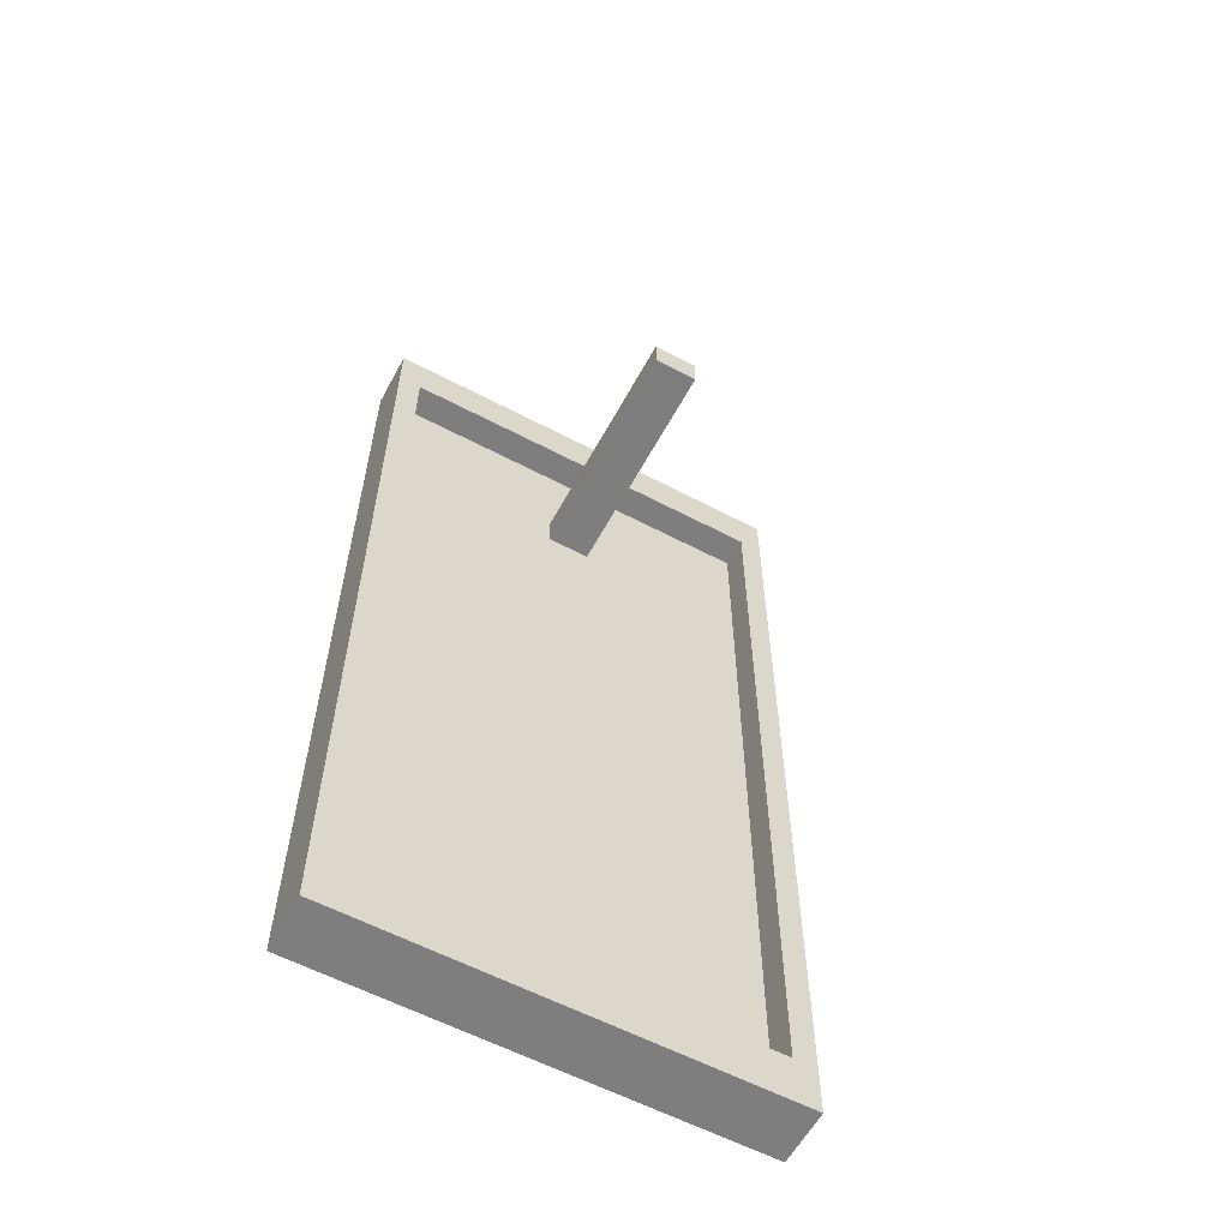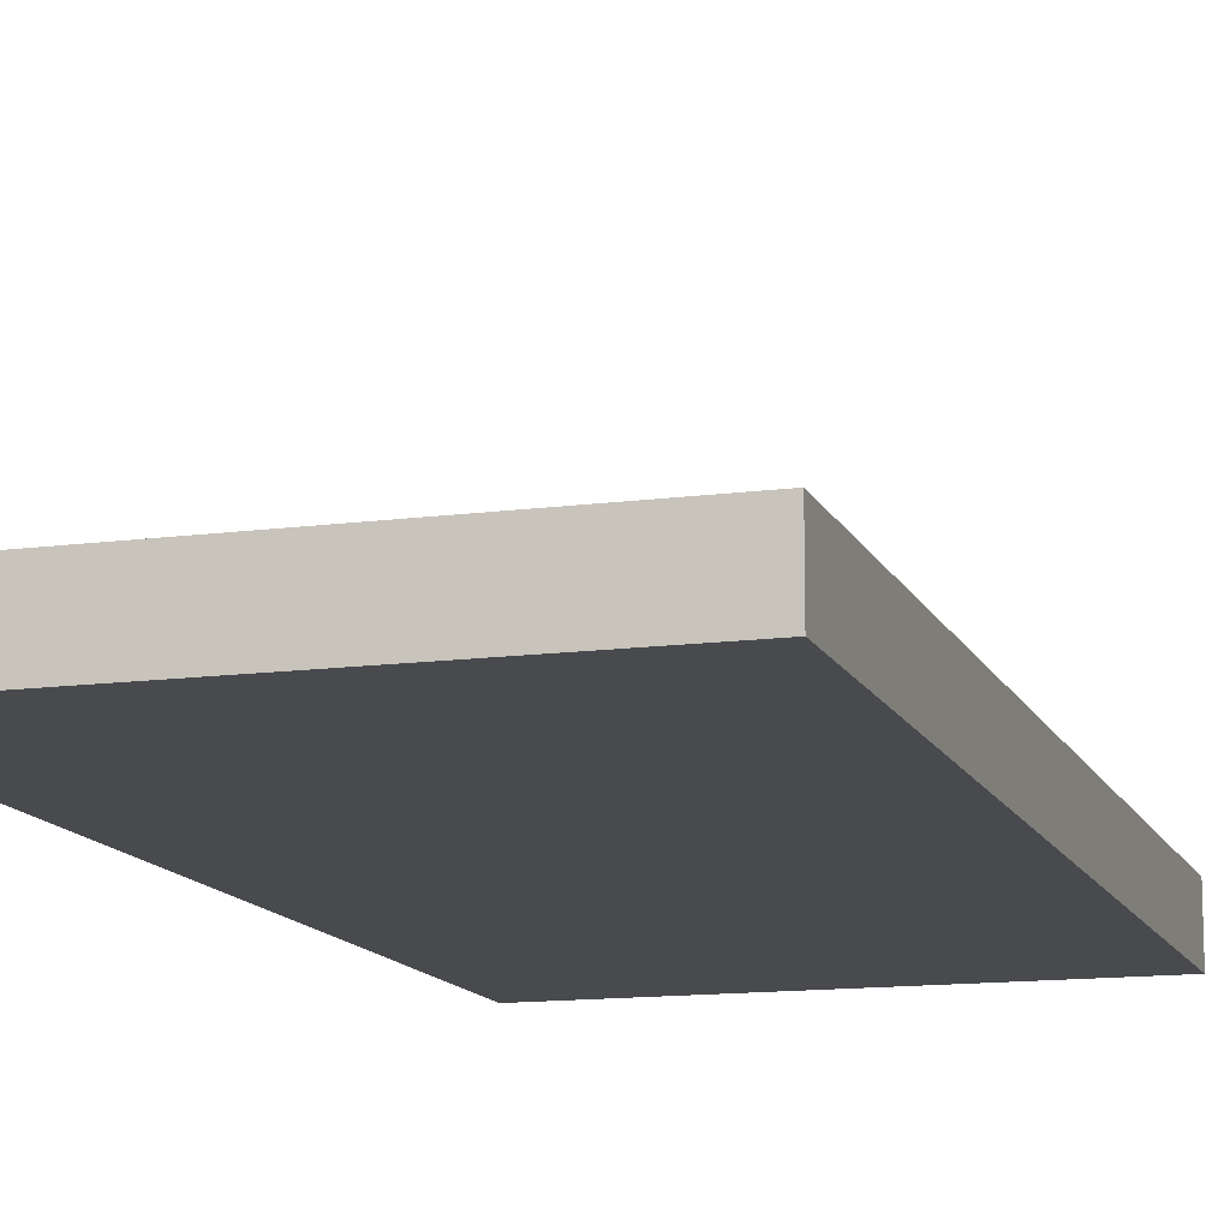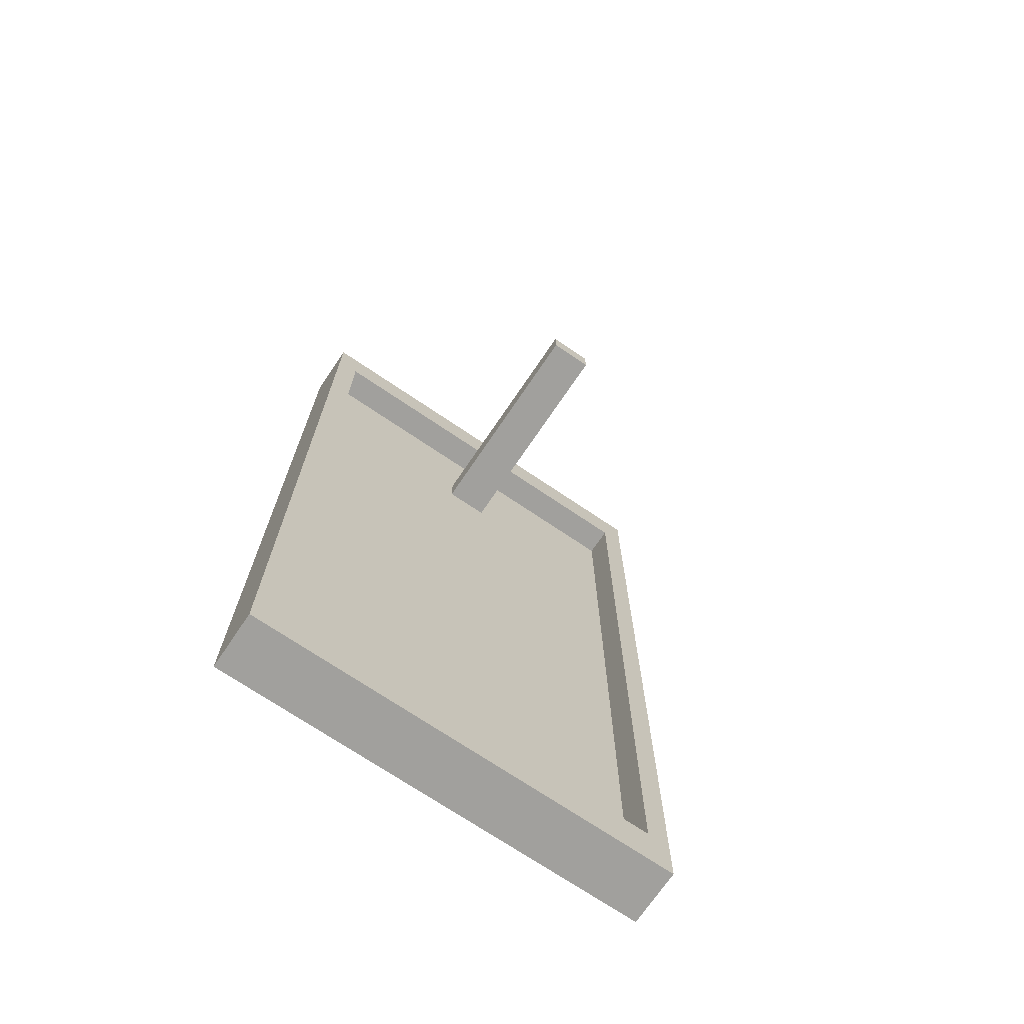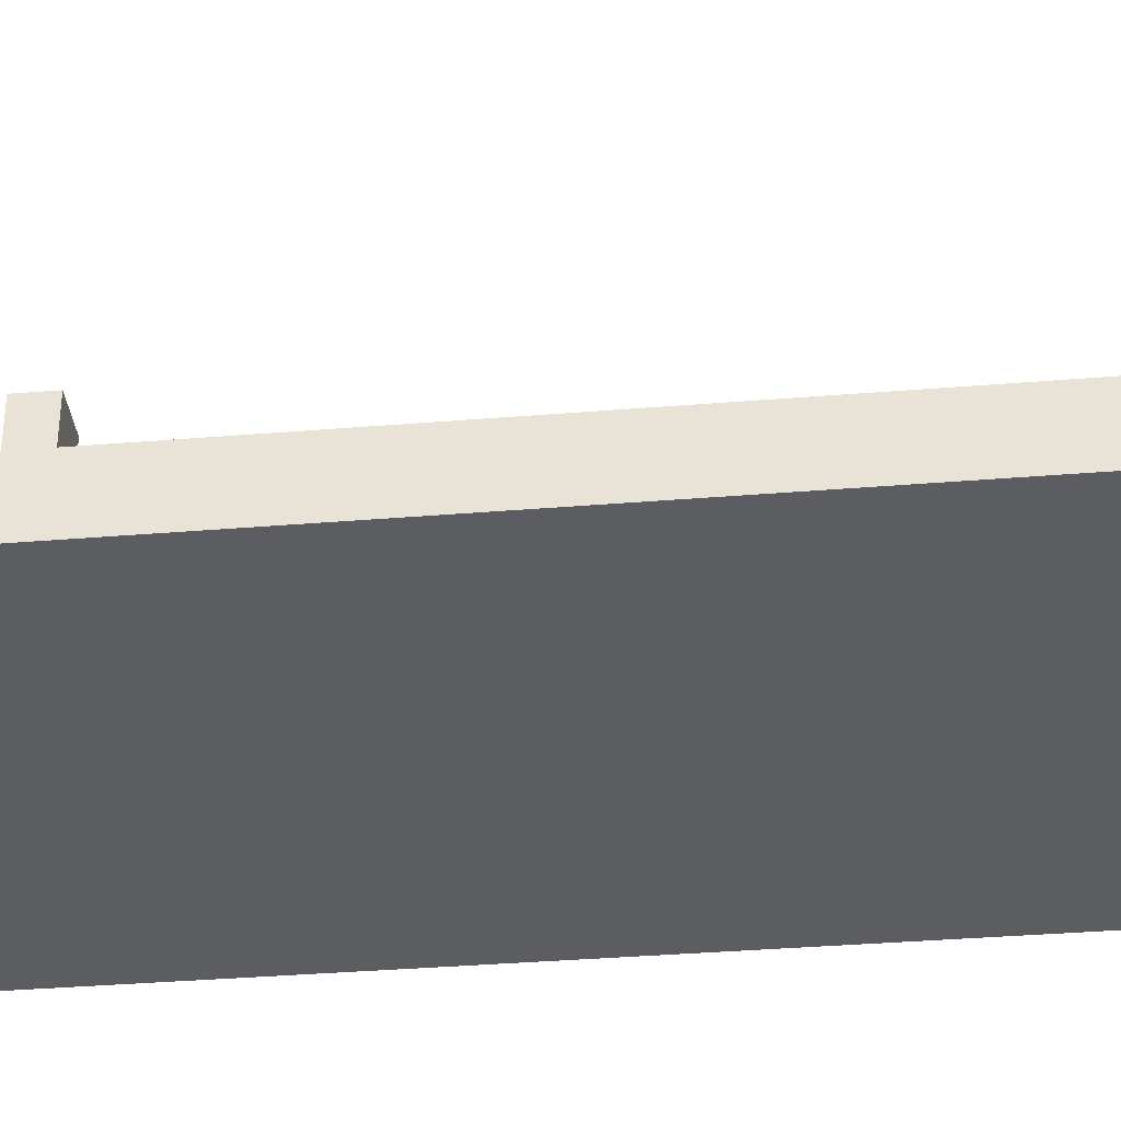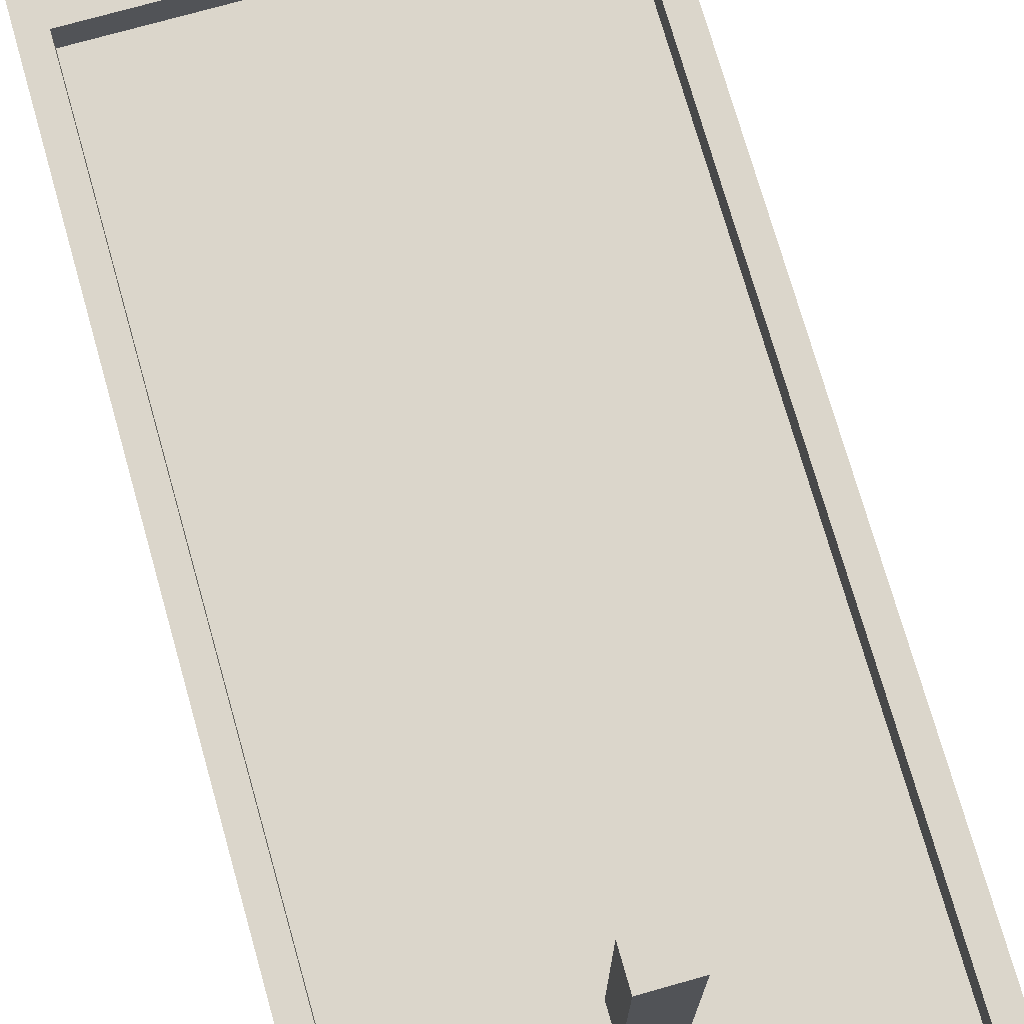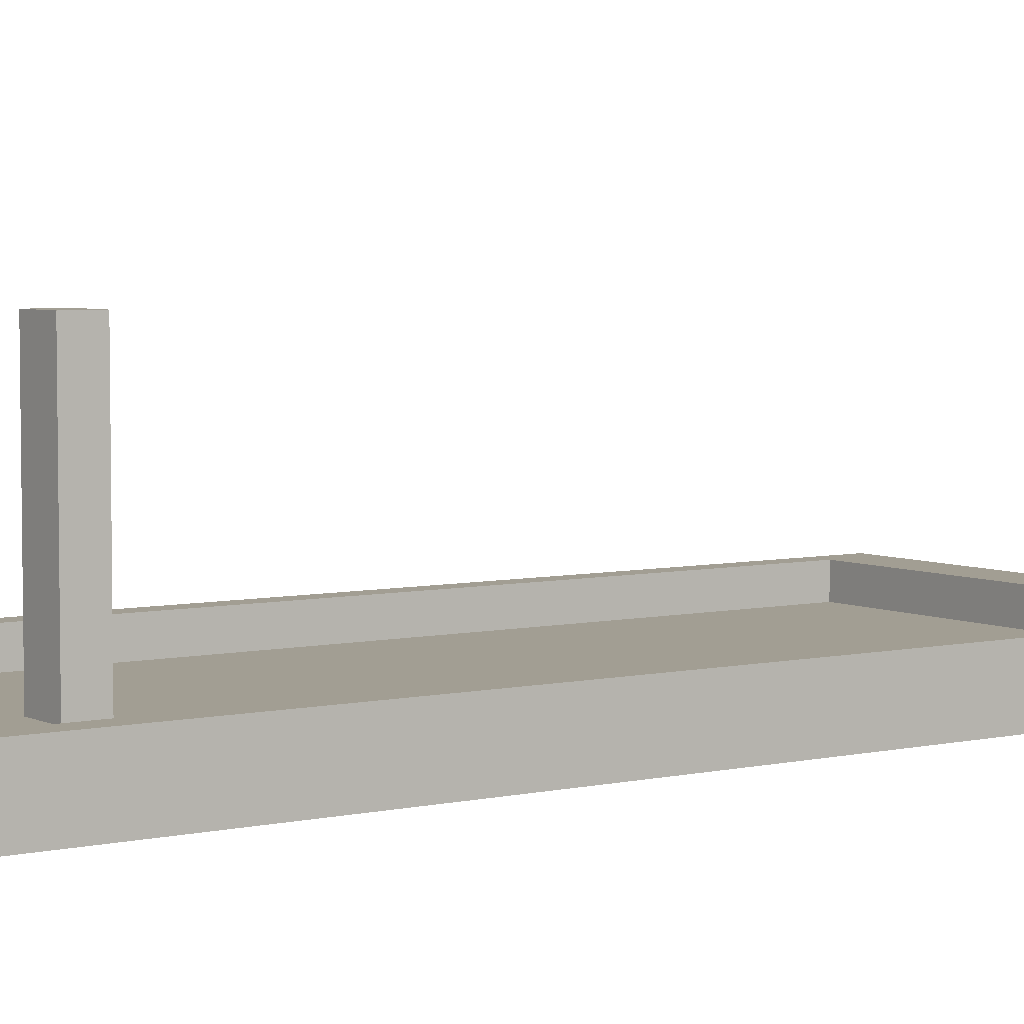
<metadata>
{"format":"obj","ext":"obj","renderer":"f3d","projection":"perspective","resolution":1024,"background":"white","views":[{"elev":-59.5,"azim":-28.4,"up":"+Y"},{"elev":-13.1,"azim":17.1,"up":"+Z"},{"elev":-71.7,"azim":-34.1,"up":"+Y"},{"elev":-35.9,"azim":-83.8,"up":"+Z"},{"elev":73.6,"azim":164.2,"up":"+Z"},{"elev":5.0,"azim":-125.1,"up":"+Z"}]}
</metadata>
<code>
o Cube
v 0.4103 0.8788 -0.05409
v 0.4103 -0.8788 -0.05409
v 0.3666 0.7852 0.05409
v 0.3666 -0.7852 0.05409
v -0.4103 0.8788 -0.05409
v -0.4103 -0.8788 -0.05409
v -0.3666 0.7852 0.05409
v -0.3666 -0.7852 0.05409
v -0.4103 -0.8788 0.05409
v -0.4103 0.8788 0.05409
v 0.4103 0.8788 0.05409
v 0.4103 -0.8788 0.05409
v -0.3666 -0.7852 -0.003536
v -0.04126 0.5962 -0.003536
v 0.04126 0.5962 -0.003536
v 0.3666 -0.7852 -0.003536
v 0.4103 0.3876 -0.05409
v -0.4103 0.3876 0.05409
v 0.4103 0.3876 0.05409
v -0.4103 0.3876 -0.05409
v -0.3666 0.3463 0.05409
v 0.3666 0.3463 0.05409
v -0.04126 0.5353 -0.003536
v 0.04126 0.5353 -0.003536
v -0.3666 0.3463 -0.003536
v -0.3666 0.7852 -0.003536
v 0.3666 0.7852 -0.003536
v 0.3666 0.3463 -0.003536
v -0.04126 0.5353 0.4237
v -0.04126 0.5962 0.4237
v 0.04126 0.5962 0.4237
v 0.04126 0.5353 0.4237
f 1 5 10 11
f 8 4 16 13
f 18 10 5 20
f 6 2 12 9
f 17 1 11 19
f 20 5 1 17
f 21 7 10 18
f 22 4 12 19
f 7 3 11 10
f 4 8 9 12
f 15 14 30 31
f 22 3 27 28
f 3 7 26 27
f 21 8 13 25
f 7 21 25 26
f 4 22 28 16
f 16 28 25 13
f 3 22 19 11
f 8 21 18 9
f 6 20 17 2
f 2 17 19 12
f 9 18 20 6
f 23 14 26 25
f 14 15 27 26
f 15 24 28 27
f 24 23 25 28
f 32 31 30 29
f 24 15 31 32
f 14 23 29 30
f 23 24 32 29

</code>
